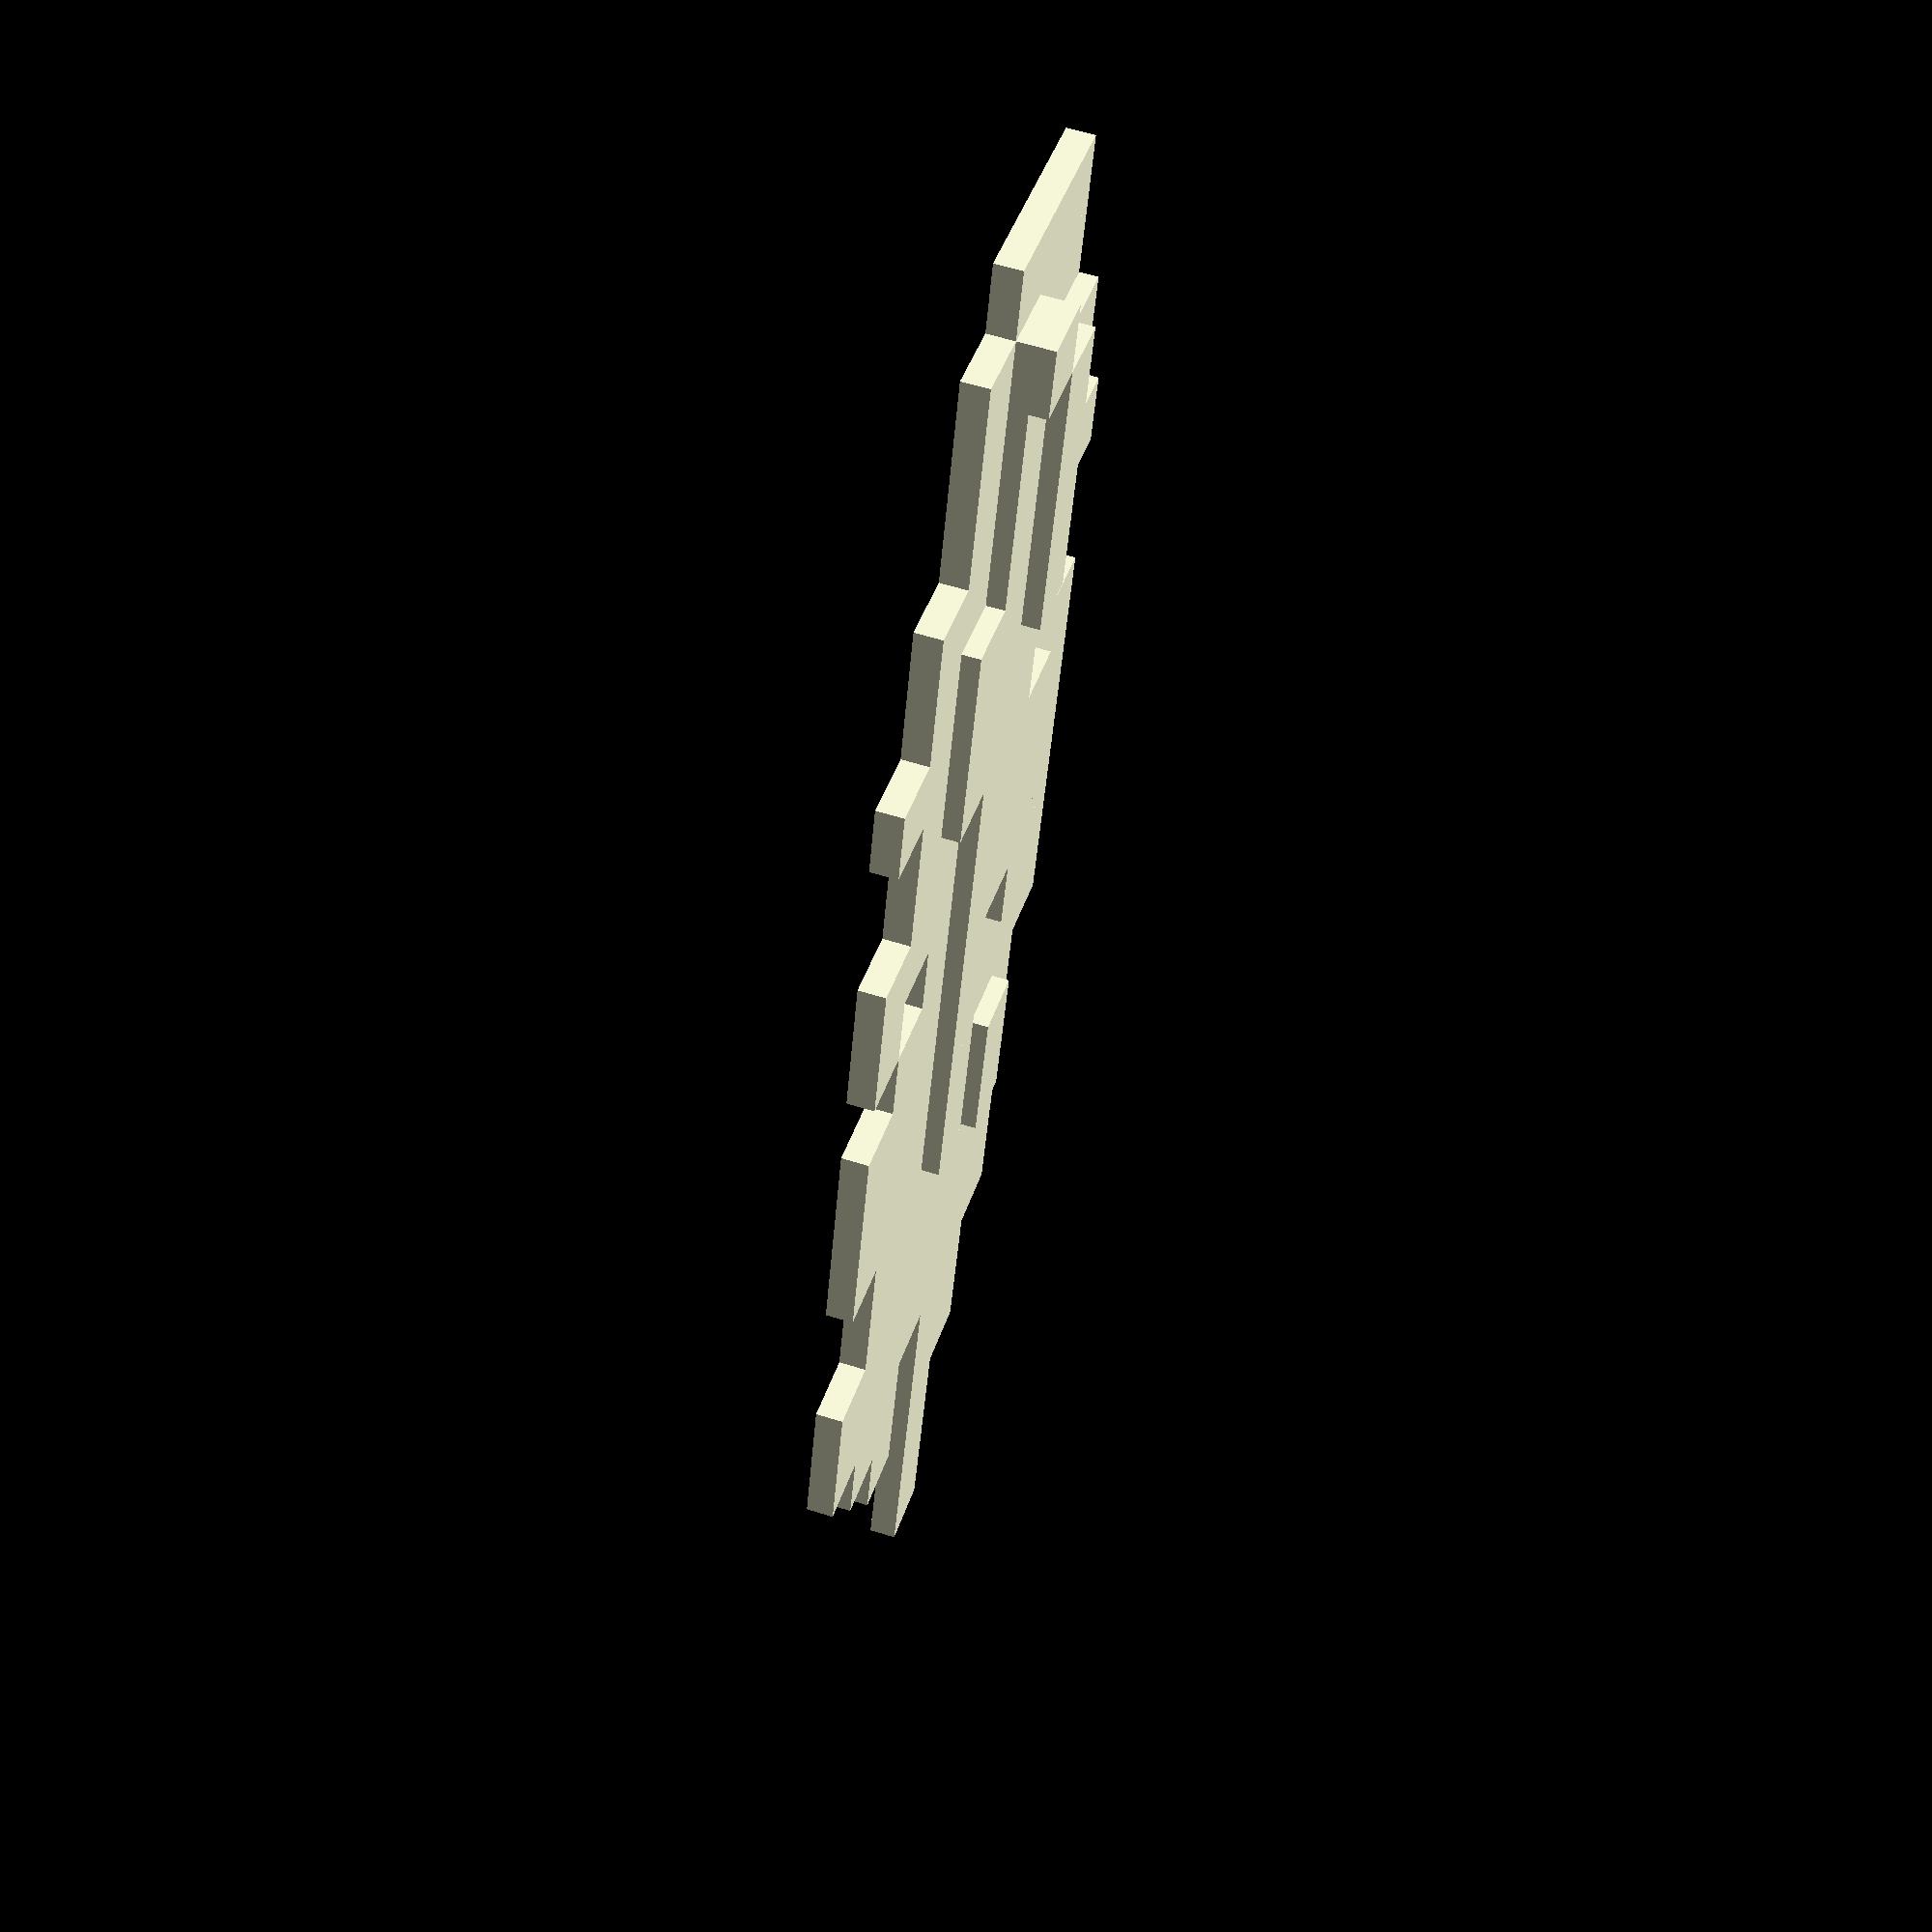
<openscad>
pixel_width  = 2;

module pixel(x, y, h) {
    translate([x*pixel_width,y*pixel_width,0])
    cube([pixel_width, pixel_width, h]);
}


union() {
    pixel(10, 0, 0.75);
    pixel(11, 0, 0.75);
    pixel(12, 0, 0.75);
    pixel(13, 0, 0.75);
    pixel(14, 0, 0.75);
    pixel(15, 0, 0.75);
    pixel(18, 0, 0.75);
    pixel(5, 1, 0.75);
    pixel(6, 1, 0.75);
    pixel(7, 1, 0.75);
    pixel(8, 1, 0.75);
    pixel(9, 1, 0.75);
    pixel(10, 1, 0.75);
    pixel(11, 1, 0.75);
    pixel(12, 1, 0.75);
    pixel(13, 1, 0.75);
    pixel(14, 1, 0.75);
    pixel(15, 1, 0.75);
    pixel(16, 1, 0.75);
    pixel(17, 1, 0.75);
    pixel(18, 1, 0.75);
    pixel(19, 1, 0.75);
    pixel(20, 1, 0.75);
    pixel(3, 2, 0.75);
    pixel(4, 2, 0.75);
    pixel(5, 2, 0.75);
    pixel(6, 2, 0.75);
    pixel(7, 2, 0.75);
    pixel(8, 2, 1.25);
    pixel(9, 2, 1.25);
    pixel(10, 2, 0.75);
    pixel(11, 2, 0.75);
    pixel(12, 2, 1.25);
    pixel(13, 2, 1.25);
    pixel(14, 2, 1.25);
    pixel(15, 2, 1.25);
    pixel(16, 2, 0.75);
    pixel(17, 2, 0.75);
    pixel(18, 2, 1.25);
    pixel(19, 2, 1.25);
    pixel(20, 2, 1.25);
    pixel(21, 2, 1.25);
    pixel(22, 2, 0.75);
    pixel(23, 2, 0.75);
    pixel(0, 3, 0.75);
    pixel(1, 3, 0.75);
    pixel(2, 3, 0.75);
    pixel(3, 3, 0.75);
    pixel(4, 3, 0.75);
    pixel(5, 3, 0.75);
    pixel(6, 3, 0.75);
    pixel(7, 3, 0.75);
    pixel(8, 3, 0.75);
    pixel(9, 3, 0.75);
    pixel(10, 3, 0.75);
    pixel(11, 3, 0.75);
    pixel(12, 3, 0.75);
    pixel(13, 3, 1.25);
    pixel(14, 3, 1.25);
    pixel(15, 3, 1.25);
    pixel(16, 3, 1.25);
    pixel(17, 3, 1.25);
    pixel(18, 3, 1.75);
    pixel(19, 3, 1.75);
    pixel(20, 3, 1.75);
    pixel(21, 3, 1.75);
    pixel(22, 3, 0.75);
    pixel(23, 3, 0.75);
    pixel(5, 4, 0.75);
    pixel(6, 4, 0.75);
    pixel(7, 4, 0.75);
    pixel(8, 4, 0.75);
    pixel(9, 4, 1.25);
    pixel(10, 4, 1.25);
    pixel(11, 4, 1.25);
    pixel(12, 4, 1.25);
    pixel(13, 4, 1.25);
    pixel(14, 4, 1.25);
    pixel(15, 4, 1.25);
    pixel(16, 4, 1.25);
    pixel(17, 4, 1.25);
    pixel(18, 4, 1.25);
    pixel(19, 4, 1.25);
    pixel(20, 4, 1.25);
    pixel(21, 4, 1.25);
    pixel(22, 4, 1.75);
    pixel(23, 4, 0.75);
    pixel(3, 5, 0.75);
    pixel(4, 5, 0.75);
    pixel(5, 5, 0.75);
    pixel(6, 5, 0.75);
    pixel(7, 5, 0.75);
    pixel(8, 5, 0.75);
    pixel(9, 5, 0.75);
    pixel(10, 5, 0.75);
    pixel(11, 5, 0.75);
    pixel(12, 5, 0.75);
    pixel(13, 5, 0.75);
    pixel(14, 5, 0.75);
    pixel(15, 5, 0.75);
    pixel(16, 5, 1.25);
    pixel(17, 5, 1.25);
    pixel(18, 5, 1.25);
    pixel(19, 5, 0.75);
    pixel(20, 5, 0.75);
    pixel(21, 5, 0.75);
    pixel(22, 5, 0.75);
    pixel(4, 6, 0.75);
    pixel(5, 6, 0.75);
    pixel(6, 6, 0.75);
    pixel(7, 6, 0.75);
    pixel(8, 6, 0.75);
    pixel(9, 6, 0.75);
    pixel(10, 6, 0.75);
    pixel(11, 6, 0.75);
    pixel(12, 6, 0.75);
    pixel(14, 6, 0.75);
    pixel(15, 6, 0.75);
    pixel(16, 6, 0.75);
    pixel(17, 6, 0.75);
    pixel(18, 6, 0.75);
    pixel(19, 6, 0.75);
    pixel(5, 7, 0.75);
    pixel(6, 7, 0.75);
    pixel(9, 7, 0.75);
    pixel(10, 7, 0.75);
    pixel(11, 7, 0.75);
    pixel(13, 7, 0.75);
    pixel(14, 7, 0.75);
    pixel(17, 7, 0.75);
}

</openscad>
<views>
elev=120.8 azim=106.1 roll=252.1 proj=p view=wireframe
</views>
